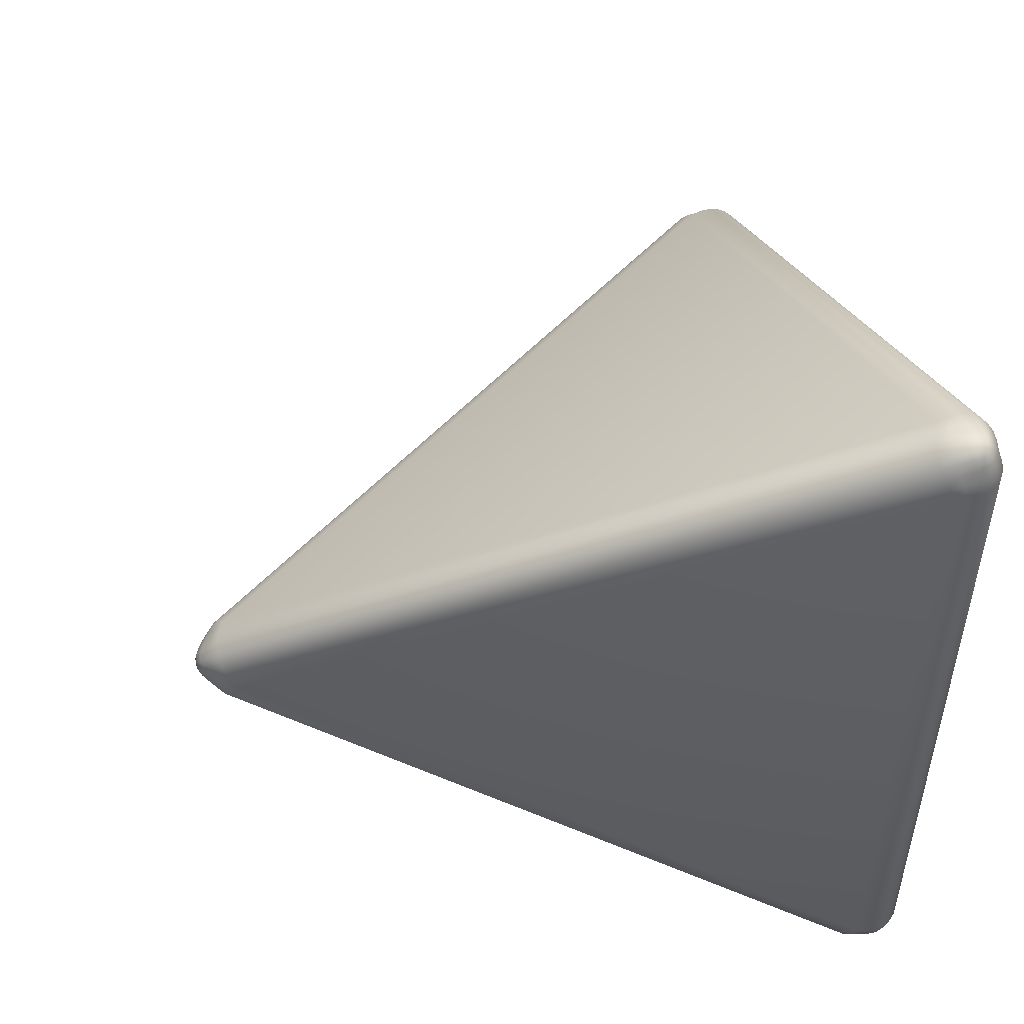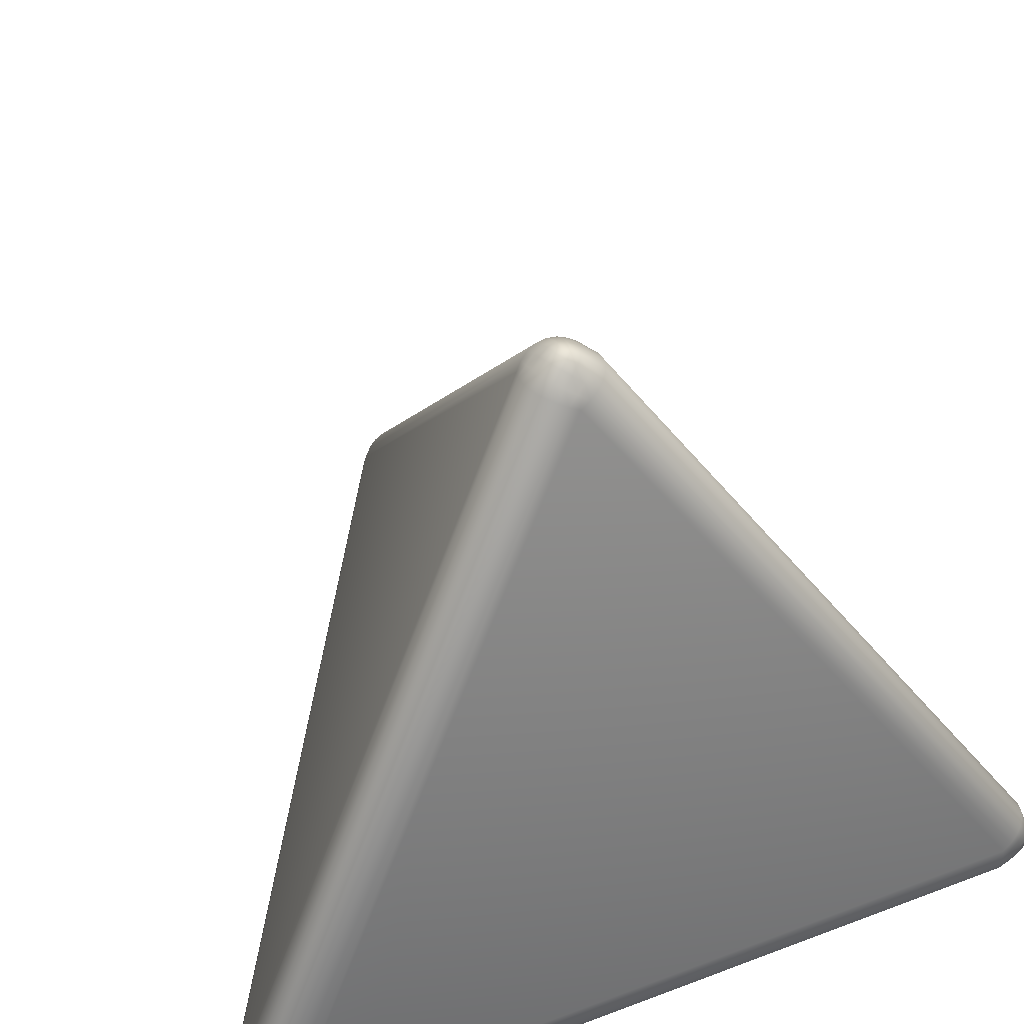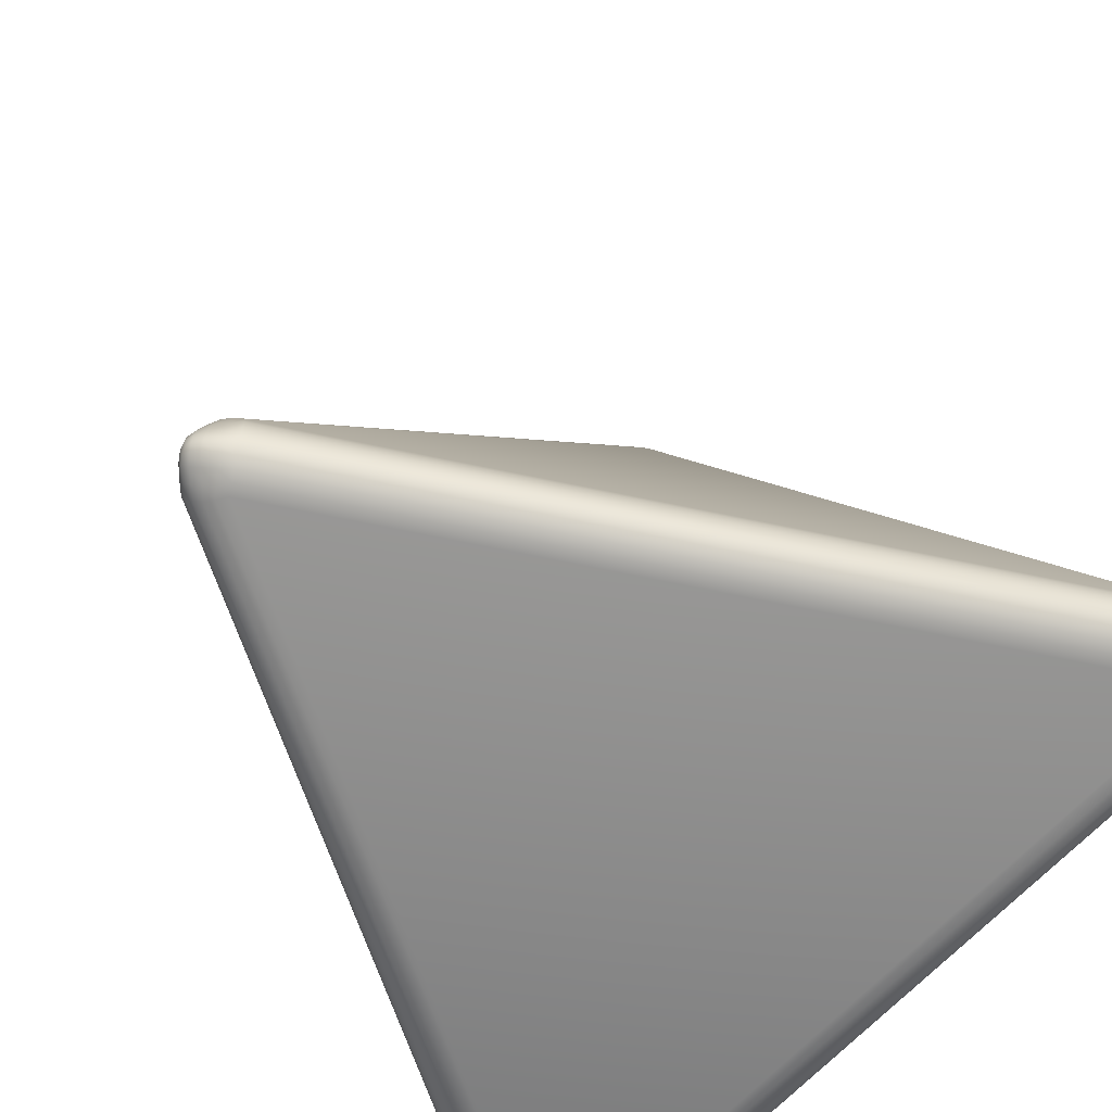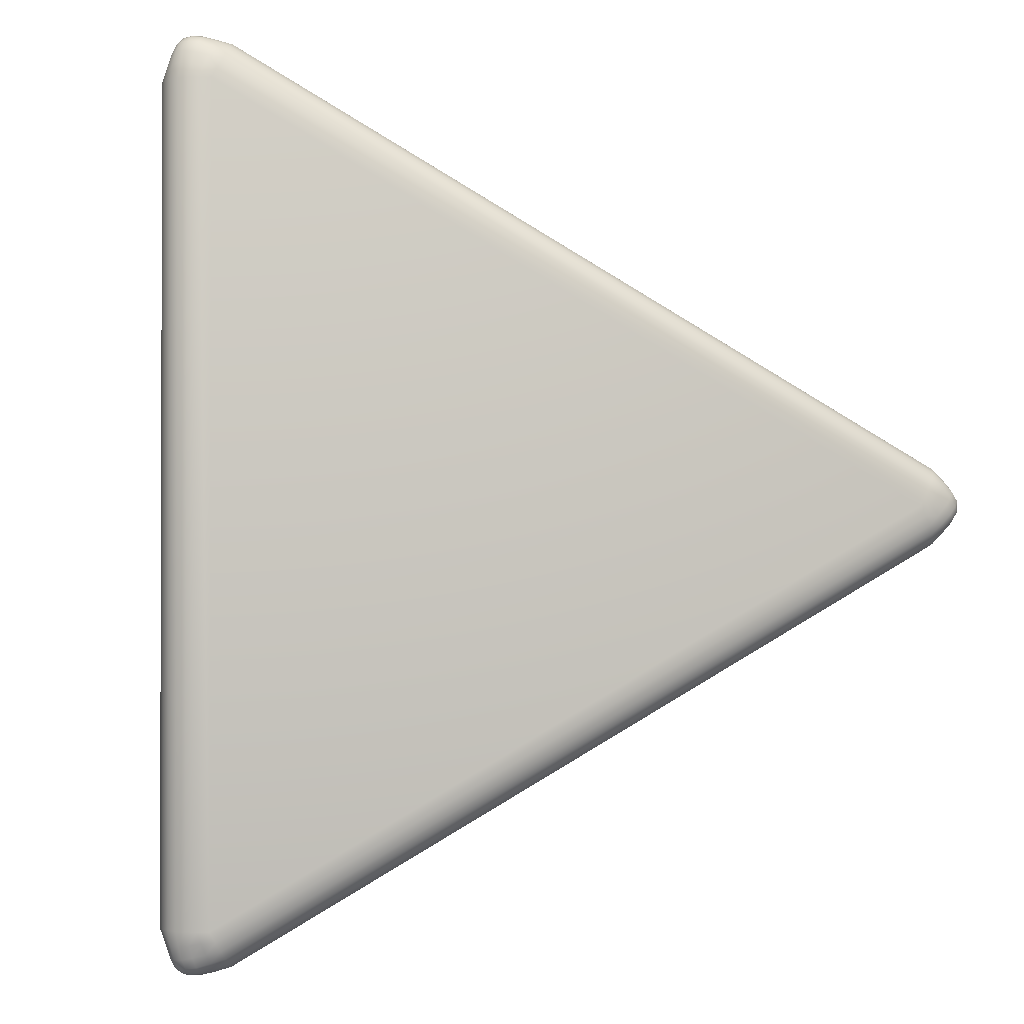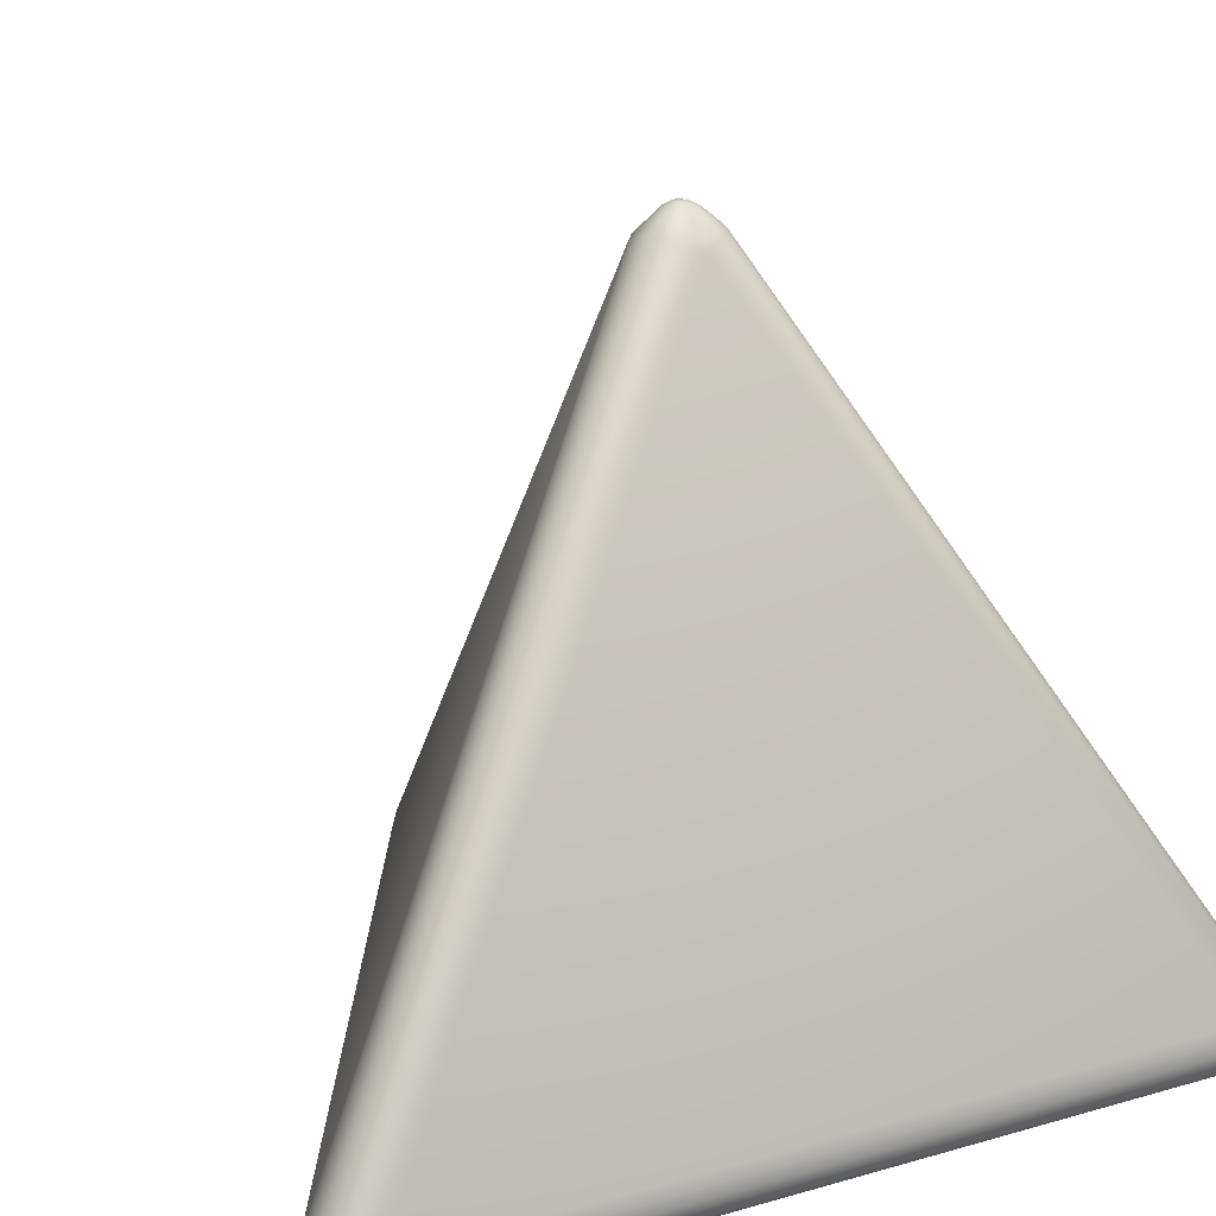
<metadata>
{"format":"obj","ext":"obj","renderer":"f3d","projection":"perspective","resolution":1024,"background":"white","views":[{"elev":51.5,"azim":-104.0,"up":"+Z"},{"elev":52.5,"azim":-112.3,"up":"+Y"},{"elev":-64.3,"azim":137.8,"up":"+Y"},{"elev":-1.1,"azim":-9.5,"up":"+Z"},{"elev":19.1,"azim":-118.6,"up":"+Y"}]}
</metadata>
<code>
o Solid
v -0.005333 0.06492 0
v 0.002667 0.06492 0.004619
v 0.002667 0.06492 -0.004619
v -0.004945 0.06558 0.001307
v -0.004316 0.06607 0.002476
v -0.003469 0.06638 0.00346
v -0.002438 0.06648 0.004223
v -0.004945 0.06558 -0.001307
v -0.004211 0.06637 3e-05
v -0.003525 0.06712 0.001206
v -0.002693 0.06764 0.002198
v -0.001705 0.06783 0.002945
v -0.004316 0.06607 -0.002476
v -0.00348 0.06708 -0.001153
v -0.00272 0.06802 1.1e-05
v -0.00192 0.06866 0.001001
v -0.001006 0.0689 0.00174
v -0.003469 0.06638 -0.00346
v -0.002657 0.06761 -0.002168
v -0.001911 0.06865 -0.000994
v -0.001206 0.06926 0
v -0.000412 0.06946 0.000713
v 0 0.0695 0
v 0.003605 0.06558 0.003629
v 0.004302 0.06607 0.0025
v 0.004731 0.06638 0.001274
v 0.004876 0.06648 0
v 0.00134 0.06558 0.004936
v 0.002132 0.06637 0.003632
v 0.002807 0.06712 0.002449
v 0.00325 0.06764 0.001233
v 0.003403 0.06783 4e-06
v 1.4e-05 0.06607 0.004975
v 0.000741 0.06708 0.00359
v 0.00137 0.06802 0.00235
v 0.001827 0.06866 0.001162
v 0.00201 0.0689 1e-06
v -0.001262 0.06638 0.004734
v -0.000549 0.06761 0.003385
v 9.5e-05 0.06865 0.002152
v 0.000603 0.06926 0.001044
v 0.000823 0.06946 0
v 0.00134 0.06558 -0.004936
v 1.4e-05 0.06607 -0.004975
v -0.001262 0.06638 -0.004734
v -0.002438 0.06648 -0.004223
v 0.003605 0.06558 -0.003629
v 0.002079 0.06637 -0.003662
v 0.000718 0.06712 -0.003656
v -0.000557 0.06764 -0.003431
v -0.001698 0.06783 -0.002949
v 0.004302 0.06607 -0.0025
v 0.002739 0.06708 -0.002437
v 0.00135 0.06802 -0.002361
v 9.3e-05 0.06866 -0.002163
v -0.001004 0.0689 -0.001741
v 0.004731 0.06638 -0.001274
v 0.003206 0.06761 -0.001217
v 0.001816 0.06865 -0.001158
v 0.000603 0.06926 -0.001044
v -0.000412 0.06946 -0.000713
v 0.06209 -0.01912 0.004619
v 0.05942 -0.02667 0
v 0.06209 -0.01912 -0.004619
v 0.06227 -0.0206 0.004936
v 0.0623 -0.02201 0.004975
v 0.06216 -0.02331 0.004734
v 0.06186 -0.02446 0.004223
v 0.06303 -0.01846 0.003629
v 0.06327 -0.02016 0.003662
v 0.06352 -0.0217 0.003656
v 0.06359 -0.02307 0.003431
v 0.06338 -0.02421 0.002949
v 0.06373 -0.01797 0.0025
v 0.06416 -0.01978 0.002437
v 0.06458 -0.0214 0.002361
v 0.06477 -0.0228 0.002163
v 0.06463 -0.02391 0.001741
v 0.06416 -0.01767 0.001274
v 0.06481 -0.01951 0.001217
v 0.06533 -0.02117 0.001158
v 0.0655 -0.02252 0.001044
v 0.06535 -0.02354 0.000713
v 0.06552 -0.02317 0
v 0.06018 -0.02652 -0.001307
v 0.06085 -0.02609 -0.002476
v 0.06142 -0.0254 -0.00346
v 0.06186 -0.02446 -0.004223
v 0.06018 -0.02652 0.001307
v 0.06117 -0.02609 -3e-05
v 0.06211 -0.0257 -0.001206
v 0.06287 -0.02509 -0.002198
v 0.06338 -0.02422 -0.002945
v 0.06085 -0.02609 0.002476
v 0.06209 -0.02564 0.001153
v 0.06323 -0.02524 -1.1e-05
v 0.0641 -0.0247 -0.001001
v 0.06463 -0.02392 -0.00174
v 0.06142 -0.0254 0.00346
v 0.06286 -0.02504 0.002168
v 0.06409 -0.02469 0.000994
v 0.0649 -0.02423 0
v 0.06535 -0.02354 -0.000713
v 0.06303 -0.01846 -0.003629
v 0.06373 -0.01797 -0.0025
v 0.06416 -0.01767 -0.001274
v 0.0643 -0.01756 -0
v 0.06227 -0.0206 -0.004936
v 0.06328 -0.02011 -0.003632
v 0.06422 -0.01973 -0.002449
v 0.06485 -0.01948 -0.001233
v 0.06508 -0.0194 -4e-06
v 0.0623 -0.02201 -0.004975
v 0.06349 -0.02166 -0.00359
v 0.06459 -0.02138 -0.00235
v 0.06535 -0.02116 -0.001162
v 0.06563 -0.02107 -1e-06
v 0.06216 -0.02331 -0.004734
v 0.06356 -0.02305 -0.003385
v 0.06476 -0.0228 -0.002152
v 0.0655 -0.02252 -0.001044
v 0.06576 -0.02238 0
v -0.03505 -0.01912 -0.05146
v -0.02705 -0.01912 -0.05608
v -0.02971 -0.02667 -0.05146
v -0.03466 -0.01846 -0.05277
v -0.03403 -0.01797 -0.05394
v -0.03318 -0.01767 -0.05492
v -0.03215 -0.01756 -0.05569
v -0.03541 -0.0206 -0.05146
v -0.03479 -0.02011 -0.05299
v -0.03423 -0.01973 -0.05439
v -0.03349 -0.01948 -0.05555
v -0.03255 -0.0194 -0.05636
v -0.03546 -0.02201 -0.05146
v -0.03486 -0.02166 -0.05319
v -0.03433 -0.02138 -0.05476
v -0.03368 -0.02116 -0.05601
v -0.03282 -0.02107 -0.05684
v -0.03518 -0.02331 -0.05146
v -0.03471 -0.02305 -0.05335
v -0.03424 -0.0228 -0.05501
v -0.03366 -0.02252 -0.0562
v -0.03288 -0.02238 -0.05695
v -0.03276 -0.02317 -0.05674
v -0.02686 -0.0206 -0.0564
v -0.02684 -0.02201 -0.05644
v -0.02698 -0.02331 -0.0562
v -0.02727 -0.02446 -0.05569
v -0.02837 -0.01846 -0.0564
v -0.02846 -0.02016 -0.05662
v -0.0286 -0.0217 -0.05684
v -0.02882 -0.02307 -0.05678
v -0.02914 -0.02421 -0.05637
v -0.0297 -0.01797 -0.05644
v -0.02997 -0.01978 -0.05678
v -0.03025 -0.0214 -0.05711
v -0.03051 -0.0228 -0.05717
v -0.03081 -0.02391 -0.05684
v -0.03097 -0.01767 -0.0562
v -0.03135 -0.01951 -0.05674
v -0.03166 -0.02117 -0.05716
v -0.03185 -0.02252 -0.05725
v -0.03206 -0.02354 -0.05695
v -0.03122 -0.02652 -0.05146
v -0.03257 -0.02609 -0.05146
v -0.03371 -0.0254 -0.05146
v -0.03459 -0.02446 -0.05146
v -0.02896 -0.02652 -0.05277
v -0.03061 -0.02609 -0.05296
v -0.0321 -0.0257 -0.05319
v -0.03334 -0.02509 -0.05335
v -0.03424 -0.02422 -0.05342
v -0.02828 -0.02609 -0.05394
v -0.03004 -0.02564 -0.05435
v -0.03162 -0.02524 -0.05475
v -0.03291 -0.0247 -0.05501
v -0.03382 -0.02392 -0.0551
v -0.02772 -0.0254 -0.05492
v -0.02955 -0.02504 -0.05552
v -0.03119 -0.02469 -0.056
v -0.03245 -0.02423 -0.0562
v -0.03329 -0.02354 -0.05624
v -0.02705 -0.01912 0.05608
v -0.03505 -0.01912 0.05146
v -0.02971 -0.02667 0.05146
v -0.02837 -0.01846 0.0564
v -0.0297 -0.01797 0.05644
v -0.03097 -0.01767 0.0562
v -0.03215 -0.01756 0.05569
v -0.02686 -0.0206 0.0564
v -0.0285 -0.02011 0.05662
v -0.02999 -0.01973 0.05684
v -0.03136 -0.01948 0.05678
v -0.03254 -0.0194 0.05637
v -0.02684 -0.02201 0.05644
v -0.02864 -0.02166 0.05678
v -0.03026 -0.02138 0.05711
v -0.03167 -0.02116 0.05717
v -0.03282 -0.02107 0.05684
v -0.02698 -0.02331 0.0562
v -0.02885 -0.02305 0.05674
v -0.03052 -0.0228 0.05716
v -0.03185 -0.02252 0.05725
v -0.03288 -0.02238 0.05695
v -0.03276 -0.02317 0.05674
v -0.03541 -0.0206 0.05146
v -0.03546 -0.02201 0.05146
v -0.03518 -0.02331 0.05146
v -0.03459 -0.02446 0.05146
v -0.03466 -0.01846 0.05277
v -0.0348 -0.02016 0.05296
v -0.03493 -0.0217 0.05319
v -0.03476 -0.02307 0.05335
v -0.03425 -0.02421 0.05342
v -0.03403 -0.01797 0.05394
v -0.03419 -0.01978 0.05435
v -0.03434 -0.0214 0.05475
v -0.03426 -0.0228 0.05501
v -0.03382 -0.02391 0.0551
v -0.03318 -0.01767 0.05492
v -0.03346 -0.01951 0.05552
v -0.03367 -0.02117 0.056
v -0.03366 -0.02252 0.0562
v -0.03329 -0.02354 0.05624
v -0.02896 -0.02652 0.05277
v -0.02828 -0.02609 0.05394
v -0.02772 -0.0254 0.05492
v -0.02727 -0.02446 0.05569
v -0.03122 -0.02652 0.05146
v -0.03056 -0.02609 0.05299
v -0.03001 -0.0257 0.05439
v -0.02953 -0.02509 0.05555
v -0.02914 -0.02422 0.05636
v -0.03257 -0.02609 0.05146
v -0.03204 -0.02564 0.05319
v -0.0316 -0.02524 0.05476
v -0.03118 -0.0247 0.05601
v -0.03081 -0.02392 0.05684
v -0.03371 -0.0254 0.05146
v -0.03331 -0.02504 0.05335
v -0.03291 -0.02469 0.05501
v -0.03245 -0.02423 0.0562
v -0.03206 -0.02354 0.05695
f 2 184 62
f 3 64 124
f 63 186 125
f 1 4 9 8
f 4 5 10 9
f 5 6 11 10
f 6 7 12 11
f 8 9 14 13
f 9 10 15 14
f 10 11 16 15
f 11 12 17 16
f 13 14 19 18
f 14 15 20 19
f 15 16 21 20
f 16 17 22 21
f 18 19 51 46
f 19 20 56 51
f 20 21 61 56
f 21 22 23 61
f 2 24 29 28
f 24 25 30 29
f 25 26 31 30
f 26 27 32 31
f 28 29 34 33
f 29 30 35 34
f 30 31 36 35
f 31 32 37 36
f 33 34 39 38
f 34 35 40 39
f 35 36 41 40
f 36 37 42 41
f 38 39 12 7
f 39 40 17 12
f 40 41 22 17
f 41 42 23 22
f 3 43 48 47
f 43 44 49 48
f 44 45 50 49
f 45 46 51 50
f 47 48 53 52
f 48 49 54 53
f 49 50 55 54
f 50 51 56 55
f 52 53 58 57
f 53 54 59 58
f 54 55 60 59
f 55 56 61 60
f 57 58 32 27
f 58 59 37 32
f 59 60 42 37
f 60 61 23 42
f 62 65 70 69
f 65 66 71 70
f 66 67 72 71
f 67 68 73 72
f 69 70 75 74
f 70 71 76 75
f 71 72 77 76
f 72 73 78 77
f 74 75 80 79
f 75 76 81 80
f 76 77 82 81
f 77 78 83 82
f 79 80 112 107
f 80 81 117 112
f 81 82 122 117
f 82 83 84 122
f 63 85 90 89
f 85 86 91 90
f 86 87 92 91
f 87 88 93 92
f 89 90 95 94
f 90 91 96 95
f 91 92 97 96
f 92 93 98 97
f 94 95 100 99
f 95 96 101 100
f 96 97 102 101
f 97 98 103 102
f 99 100 73 68
f 100 101 78 73
f 101 102 83 78
f 102 103 84 83
f 64 104 109 108
f 104 105 110 109
f 105 106 111 110
f 106 107 112 111
f 108 109 114 113
f 109 110 115 114
f 110 111 116 115
f 111 112 117 116
f 113 114 119 118
f 114 115 120 119
f 115 116 121 120
f 116 117 122 121
f 118 119 93 88
f 119 120 98 93
f 120 121 103 98
f 121 122 84 103
f 123 126 131 130
f 126 127 132 131
f 127 128 133 132
f 128 129 134 133
f 130 131 136 135
f 131 132 137 136
f 132 133 138 137
f 133 134 139 138
f 135 136 141 140
f 136 137 142 141
f 137 138 143 142
f 138 139 144 143
f 140 141 173 168
f 141 142 178 173
f 142 143 183 178
f 143 144 145 183
f 124 146 151 150
f 146 147 152 151
f 147 148 153 152
f 148 149 154 153
f 150 151 156 155
f 151 152 157 156
f 152 153 158 157
f 153 154 159 158
f 155 156 161 160
f 156 157 162 161
f 157 158 163 162
f 158 159 164 163
f 160 161 134 129
f 161 162 139 134
f 162 163 144 139
f 163 164 145 144
f 125 165 170 169
f 165 166 171 170
f 166 167 172 171
f 167 168 173 172
f 169 170 175 174
f 170 171 176 175
f 171 172 177 176
f 172 173 178 177
f 174 175 180 179
f 175 176 181 180
f 176 177 182 181
f 177 178 183 182
f 179 180 154 149
f 180 181 159 154
f 181 182 164 159
f 182 183 145 164
f 184 187 192 191
f 187 188 193 192
f 188 189 194 193
f 189 190 195 194
f 191 192 197 196
f 192 193 198 197
f 193 194 199 198
f 194 195 200 199
f 196 197 202 201
f 197 198 203 202
f 198 199 204 203
f 199 200 205 204
f 201 202 234 229
f 202 203 239 234
f 203 204 244 239
f 204 205 206 244
f 185 207 212 211
f 207 208 213 212
f 208 209 214 213
f 209 210 215 214
f 211 212 217 216
f 212 213 218 217
f 213 214 219 218
f 214 215 220 219
f 216 217 222 221
f 217 218 223 222
f 218 219 224 223
f 219 220 225 224
f 221 222 195 190
f 222 223 200 195
f 223 224 205 200
f 224 225 206 205
f 186 226 231 230
f 226 227 232 231
f 227 228 233 232
f 228 229 234 233
f 230 231 236 235
f 231 232 237 236
f 232 233 238 237
f 233 234 239 238
f 235 236 241 240
f 236 237 242 241
f 237 238 243 242
f 238 239 244 243
f 240 241 215 210
f 241 242 220 215
f 242 243 225 220
f 243 244 206 225
f 3 124 150 43
f 43 150 155 44
f 44 155 160 45
f 45 160 129 46
f 46 129 128 18
f 18 128 127 13
f 13 127 126 8
f 8 126 123 1
f 2 62 69 24
f 24 69 74 25
f 25 74 79 26
f 26 79 107 27
f 27 107 106 57
f 57 106 105 52
f 52 105 104 47
f 47 104 64 3
f 63 125 169 85
f 85 169 174 86
f 86 174 179 87
f 87 179 149 88
f 88 149 148 118
f 118 148 147 113
f 113 147 146 108
f 108 146 124 64
f 1 185 211 4
f 4 211 216 5
f 5 216 221 6
f 6 221 190 7
f 7 190 189 38
f 38 189 188 33
f 33 188 187 28
f 28 187 184 2
f 125 186 230 165
f 165 230 235 166
f 166 235 240 167
f 167 240 210 168
f 168 210 209 140
f 140 209 208 135
f 135 208 207 130
f 130 207 185 123
f 62 184 191 65
f 65 191 196 66
f 66 196 201 67
f 67 201 229 68
f 68 229 228 99
f 99 228 227 94
f 94 227 226 89
f 89 226 186 63
f 1 123 185

</code>
